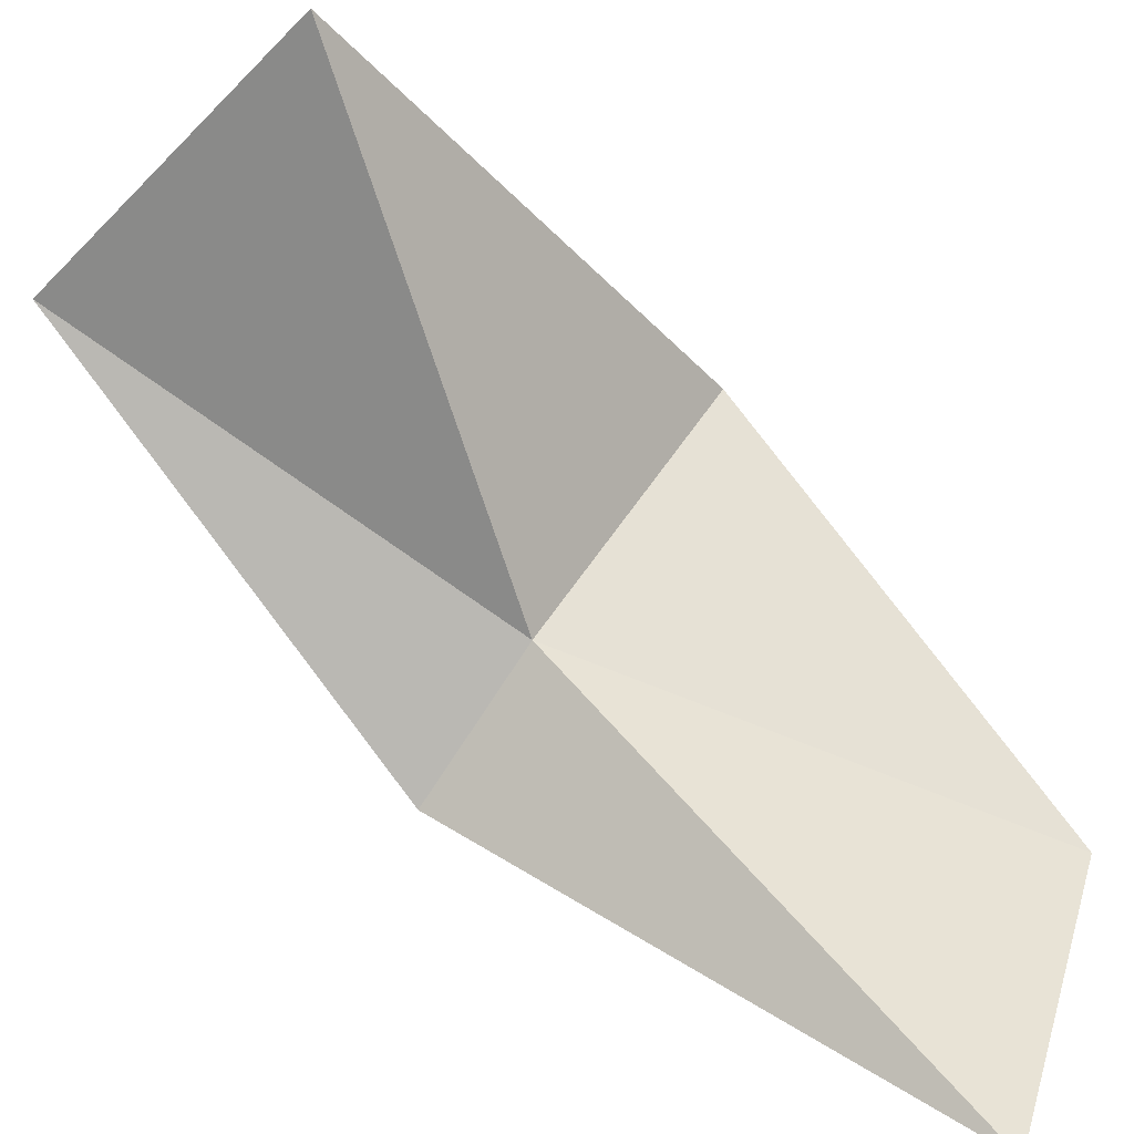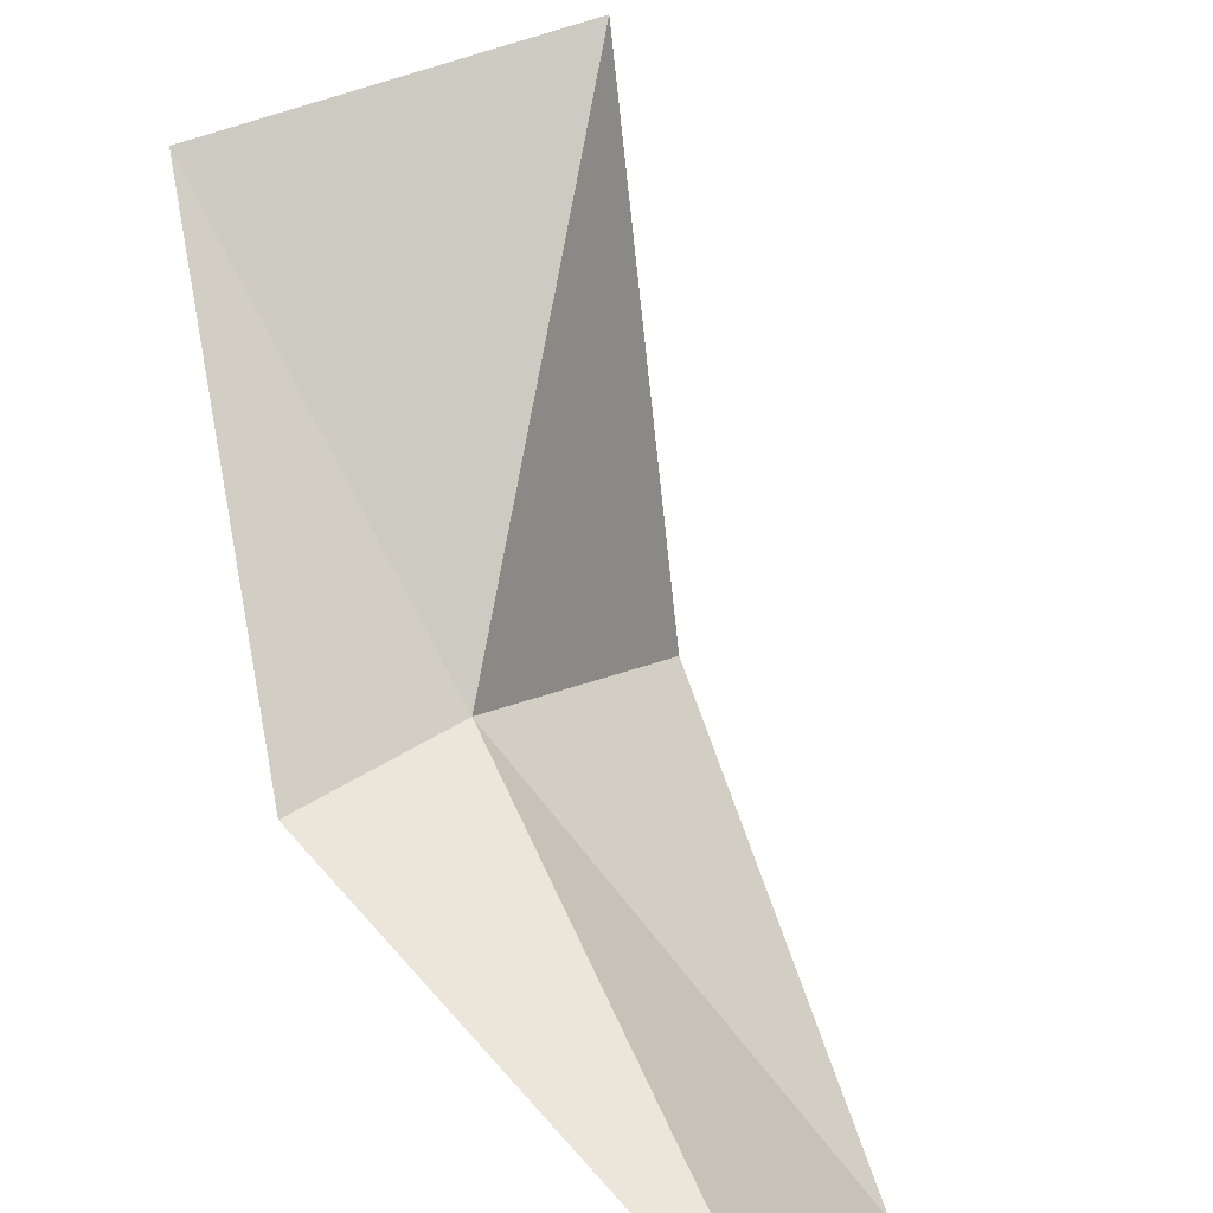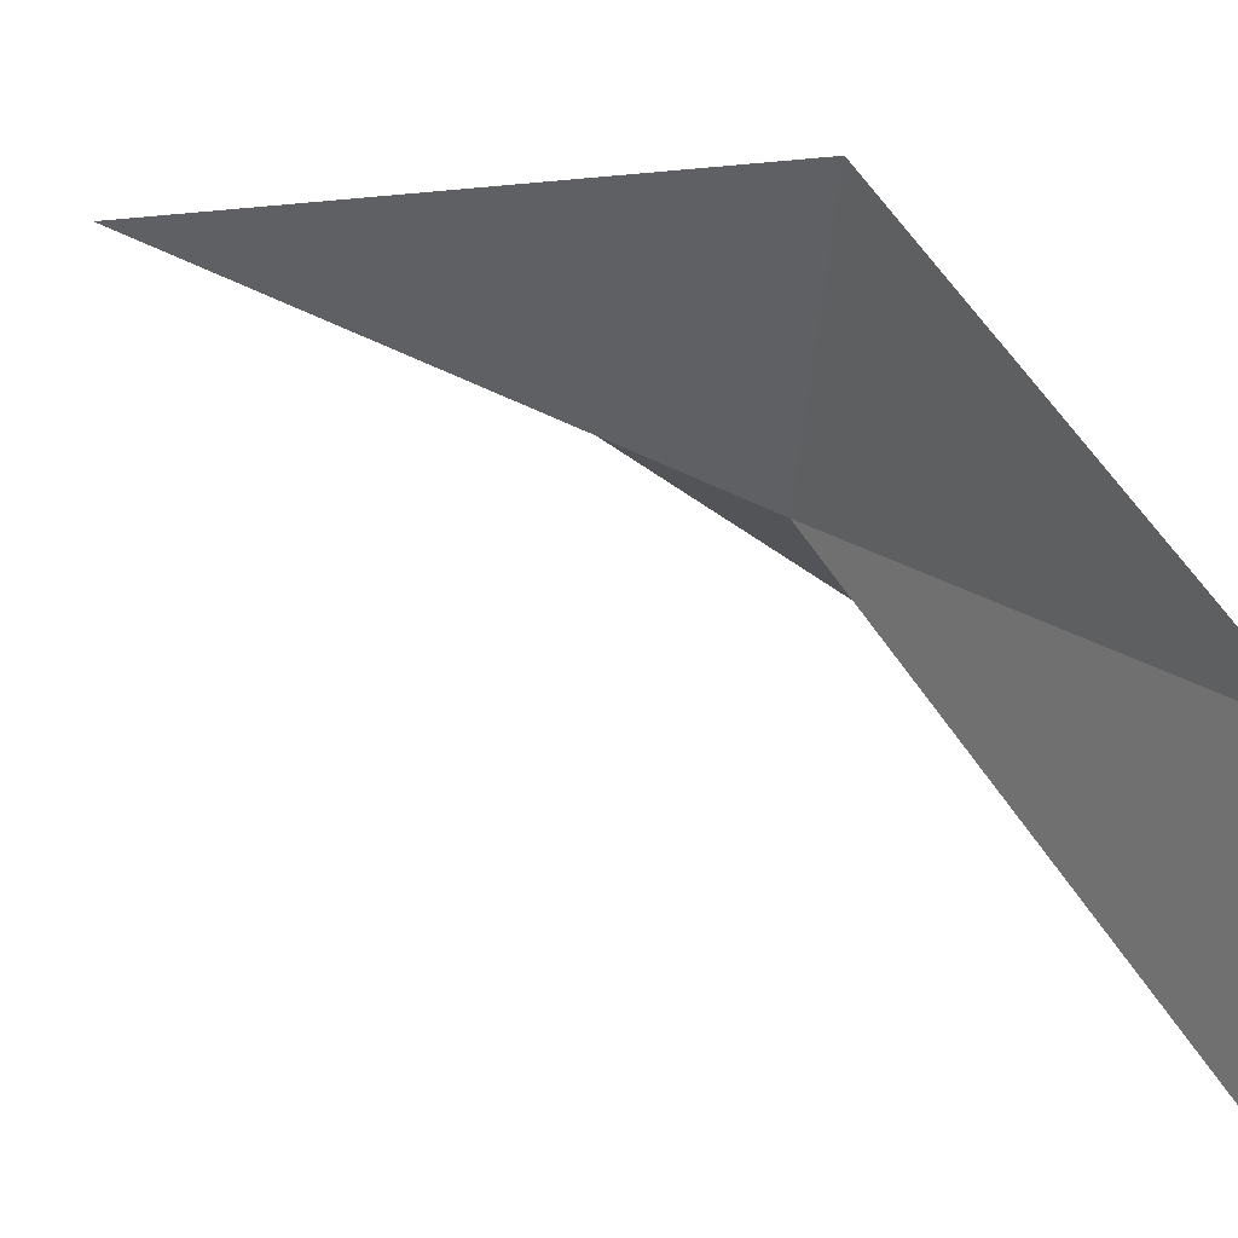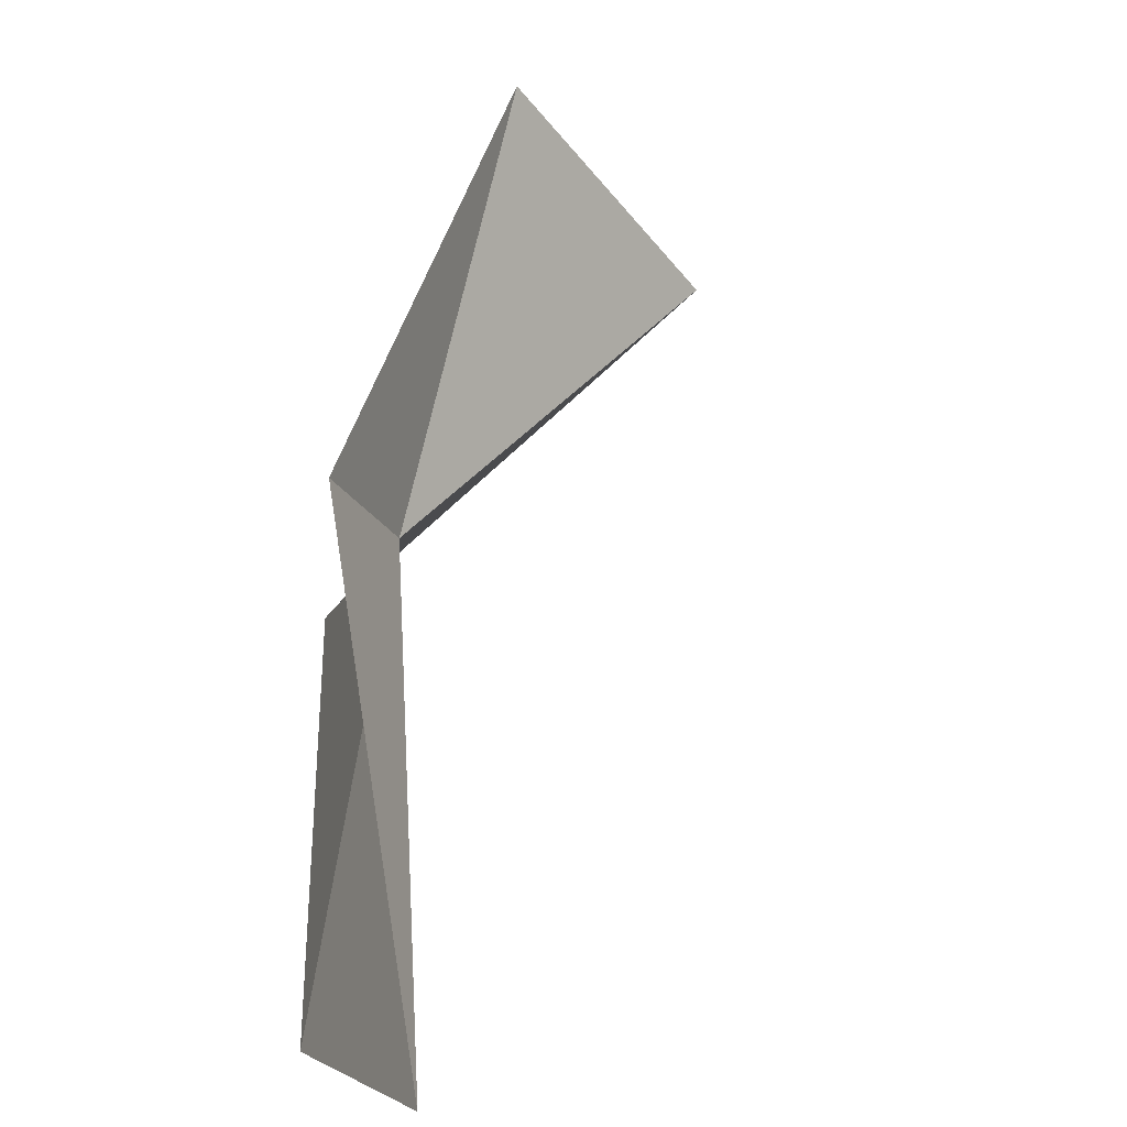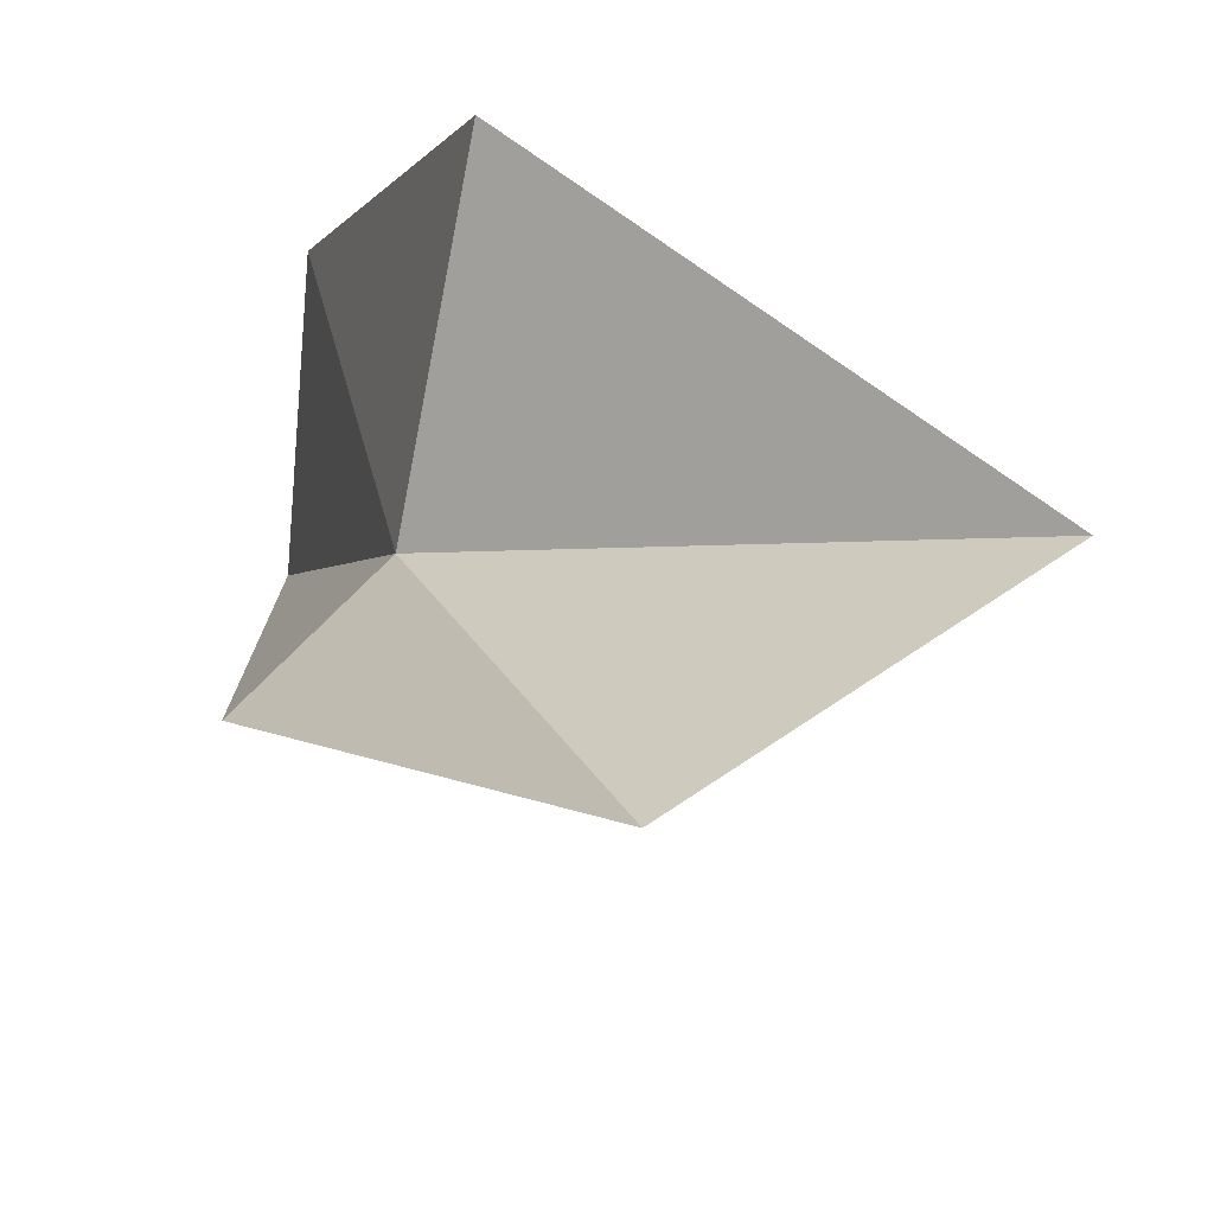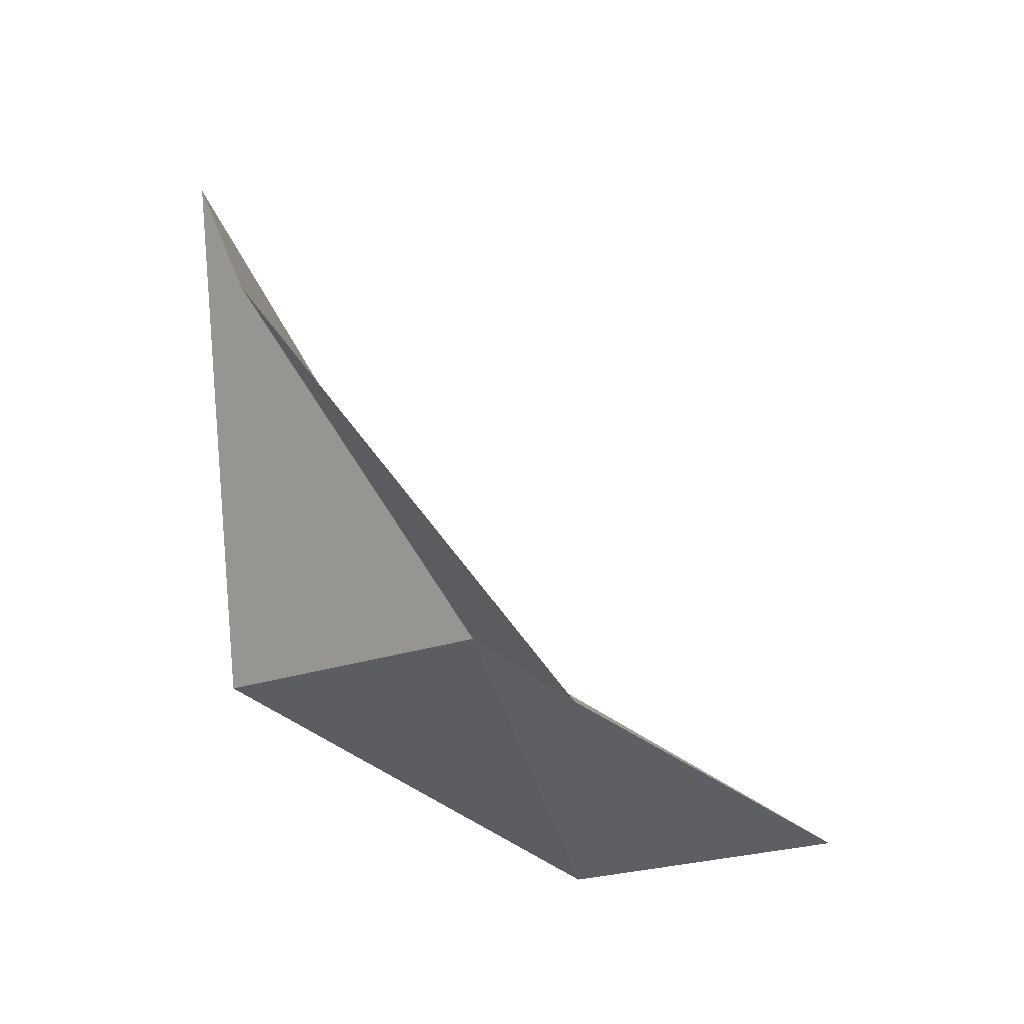
<metadata>
{"format":"obj","ext":"obj","renderer":"f3d","projection":"perspective","resolution":1024,"background":"white","views":[{"elev":-45.0,"azim":91.1,"up":"+Y"},{"elev":-70.0,"azim":59.7,"up":"+Y"},{"elev":8.1,"azim":158.4,"up":"+Y"},{"elev":17.5,"azim":-29.7,"up":"+Z"},{"elev":43.2,"azim":7.8,"up":"+Y"},{"elev":68.1,"azim":-98.3,"up":"+Z"}]}
</metadata>
<code>
v -23.61 1.218 44.19
v -23.35 3.075 43.02
v -24.76 0.5312 40.93
v -20.27 2.739 45.3
v -24.89 -1.517 41.53
v -22.02 2.437 47
v -24.39 0.6099 44.87
f 1 3 2
f 1 2 4
f 1 5 3
f 1 4 6
f 1 7 5
f 1 6 7

</code>
